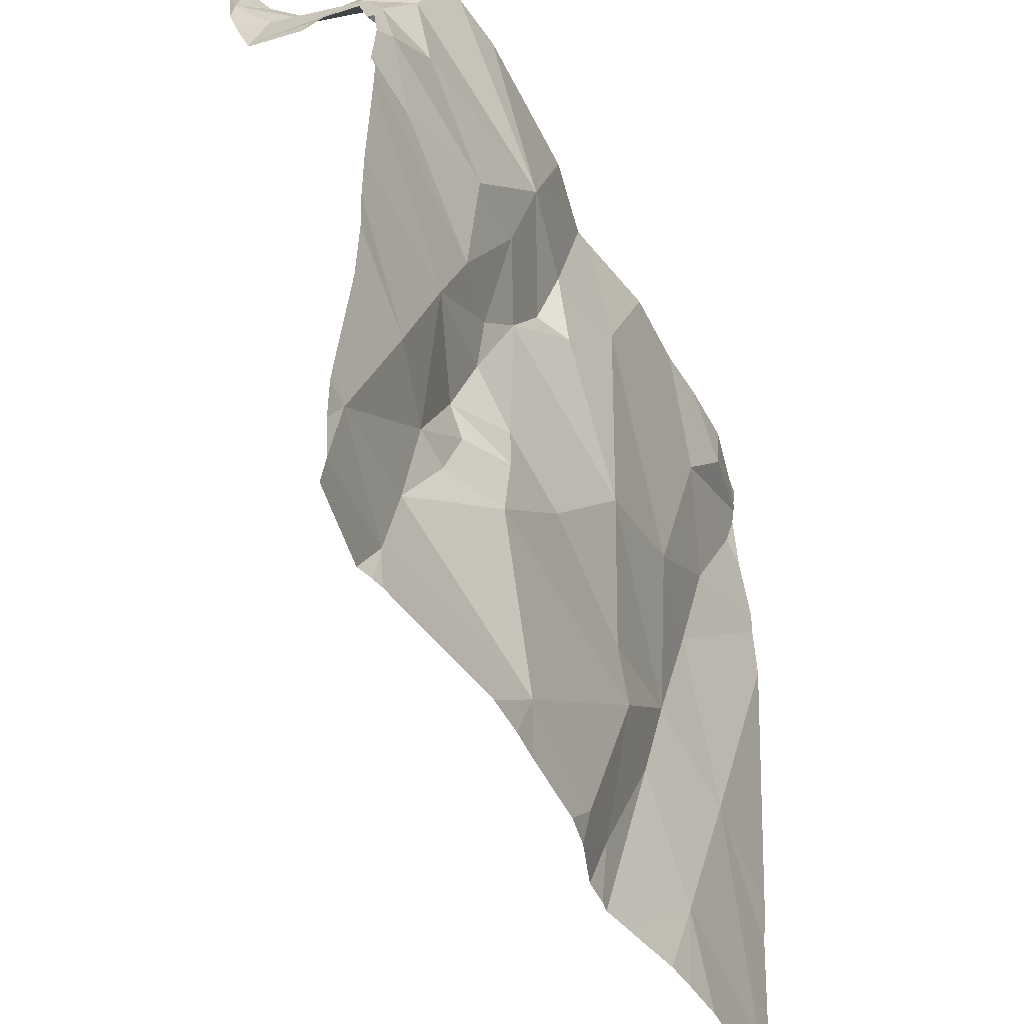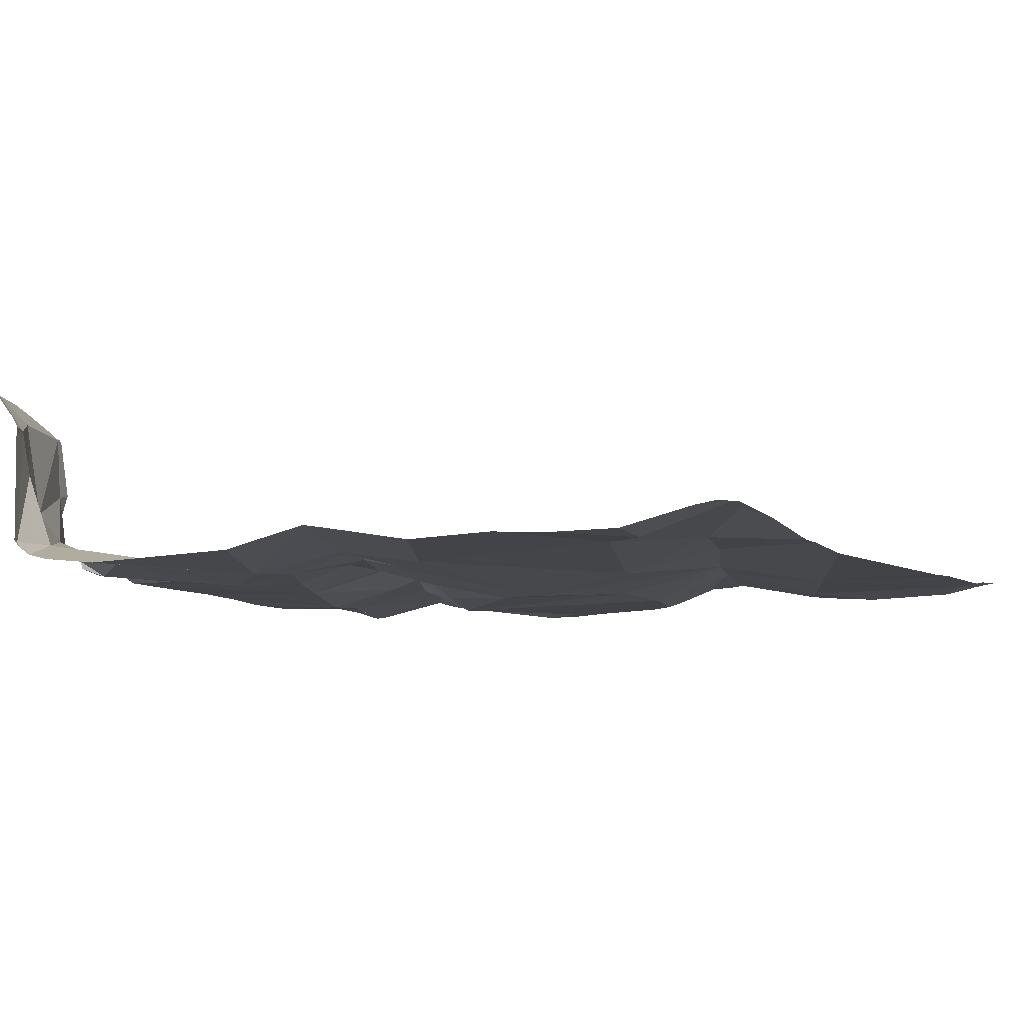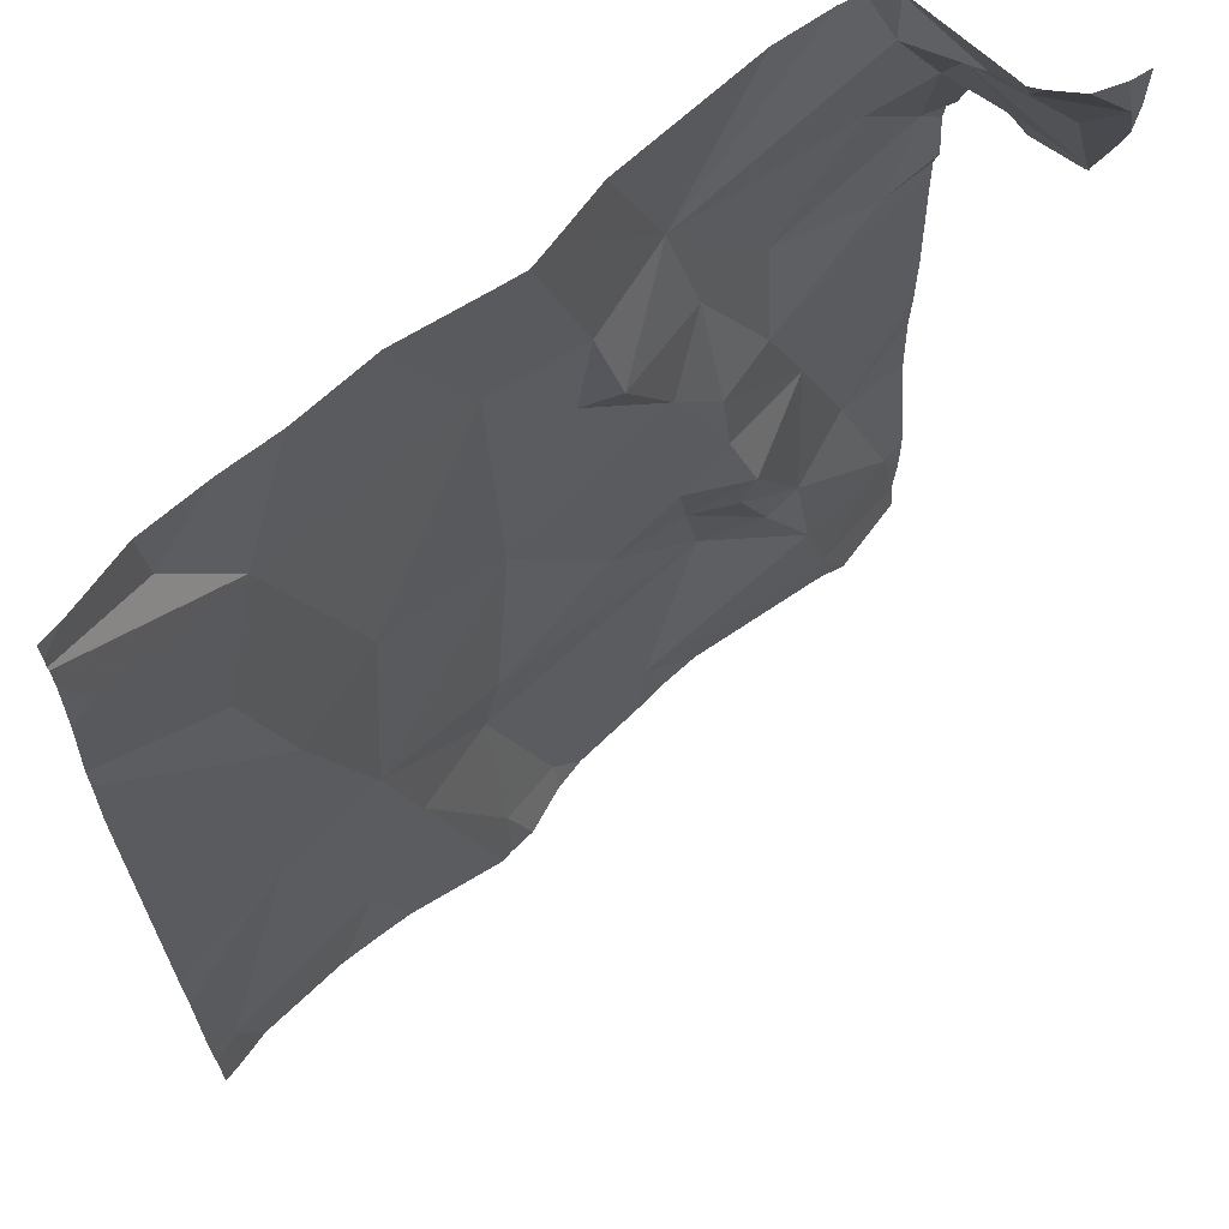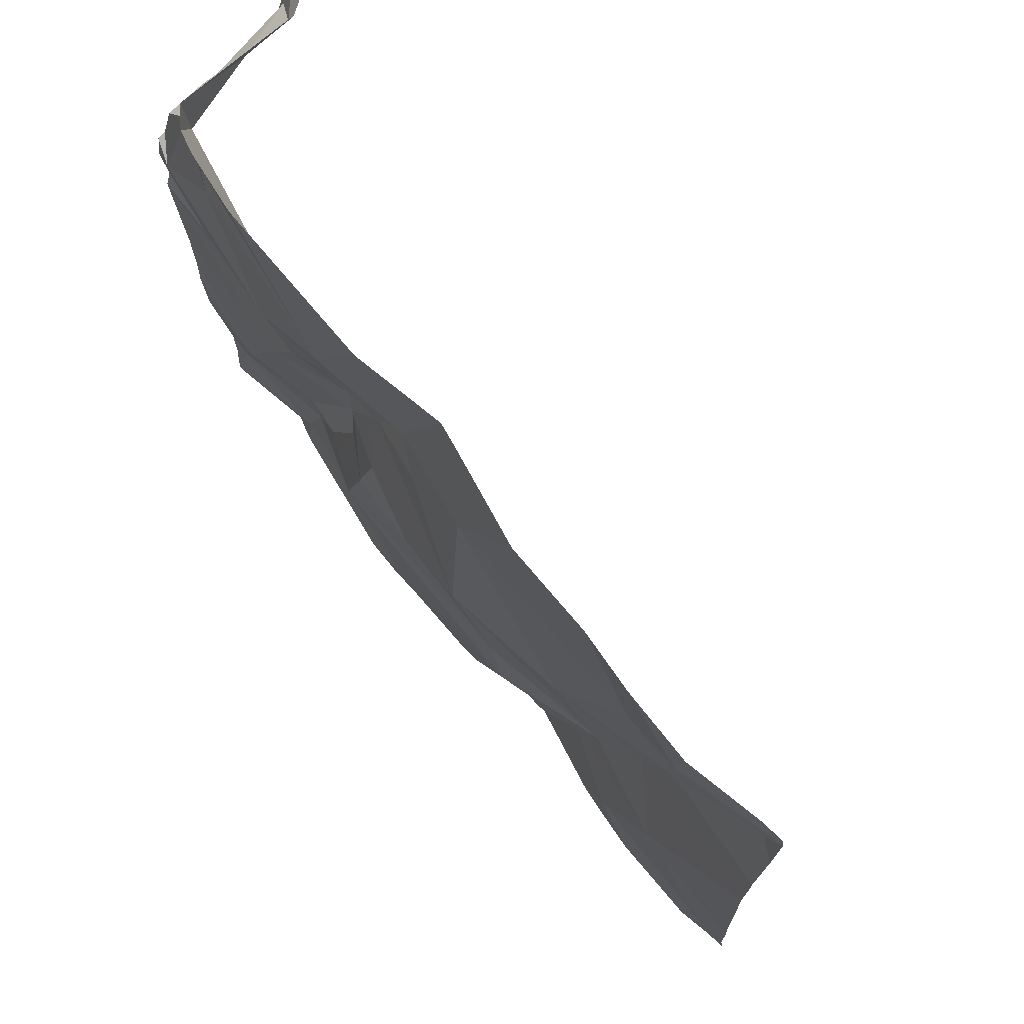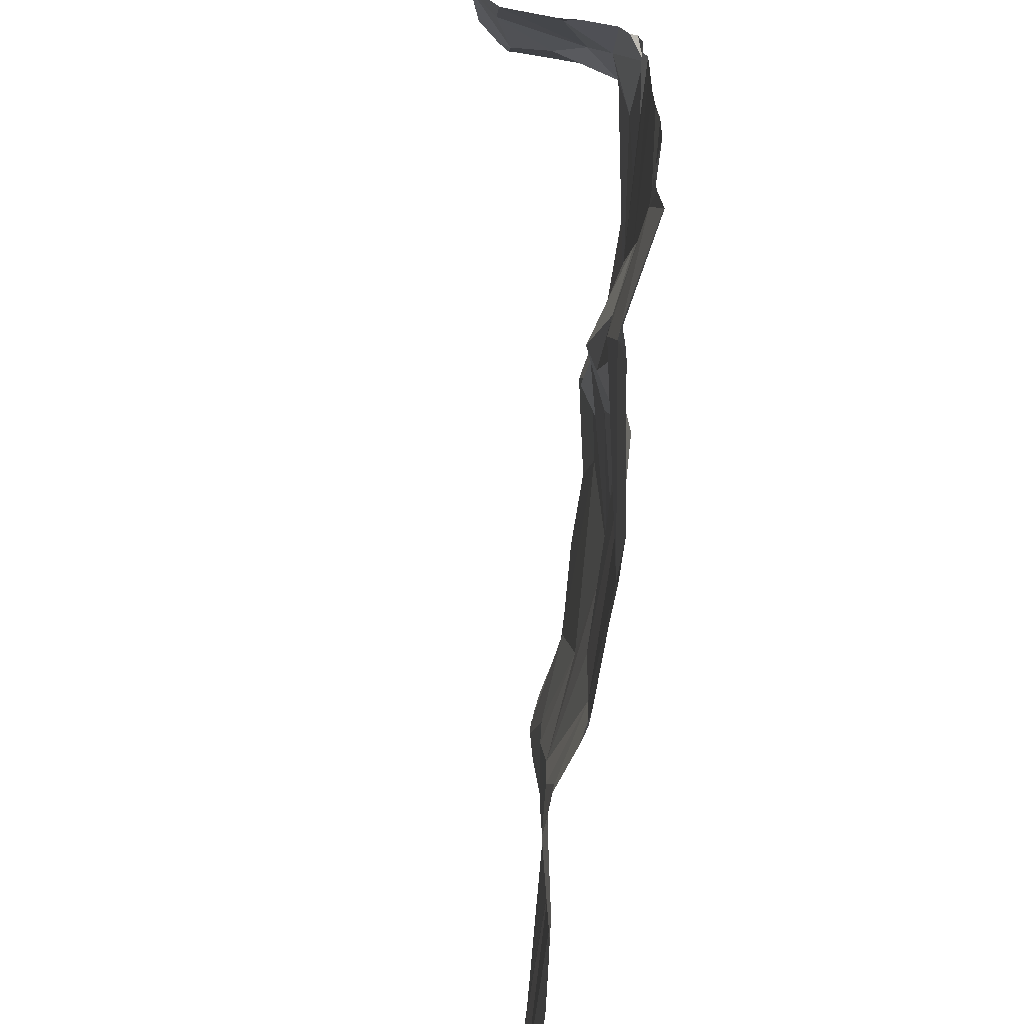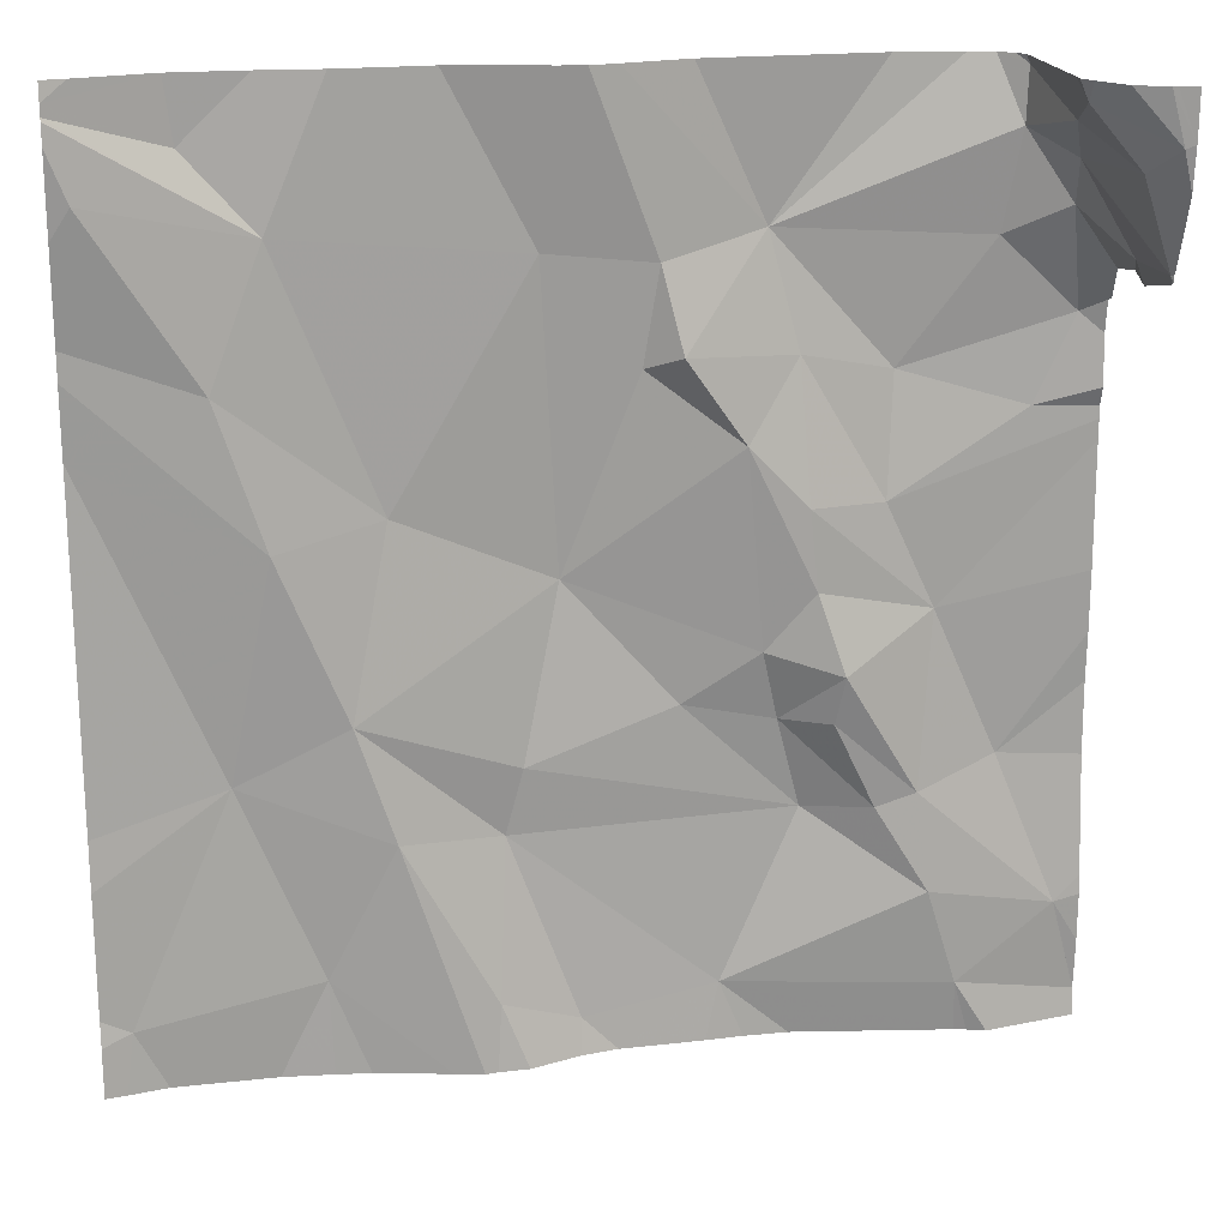
<metadata>
{"format":"obj","ext":"obj","renderer":"f3d","projection":"perspective","resolution":1024,"background":"white","views":[{"elev":-48.5,"azim":115.6,"up":"+Y"},{"elev":-9.7,"azim":-151.8,"up":"+Z"},{"elev":63.8,"azim":-43.9,"up":"+Y"},{"elev":73.5,"azim":-129.6,"up":"+Y"},{"elev":-67.2,"azim":81.9,"up":"+Y"},{"elev":19.8,"azim":-10.9,"up":"+Y"}]}
</metadata>
<code>
v -80.02 297 501
v -80.41 296.6 501.1
v -80.21 296.7 501
v -80.25 296.5 501
v -80.48 296.7 501.1
v -80.53 296.9 501
v -80.37 296.8 501
v -79.79 297.1 501.1
v -80.52 296.5 501
v -79.7 296.9 501.1
v -80.02 296.6 501.1
v -80.01 296.5 501
v -80.1 296.6 501
v -80.63 296.3 501.1
v -79.7 296.2 501.1
v -79.98 296.5 501
v -80.06 296.3 501.1
v -80.27 296.4 501
v -79.99 296.9 501
v -79.9 296.9 501
v -79.91 296.8 501
v -80.1 296.9 501.1
v -80.23 297 501
v -80.14 296.9 501
v -80.12 297 501
v -79.7 296.9 501.1
v -80.64 297.1 501
v -80.55 297.1 501
v -80.47 297 501
v -79.7 296.8 501.1
v -79.91 297.2 501
v -80.44 296.3 501.1
v -79.98 296.8 501.1
v -80.04 296.8 501.1
v -79.7 296.7 501.1
v -79.83 296.2 501.1
v -80.44 296.2 501.1
v -79.99 296.2 501.1
v -79.86 296.7 501.1
v -79.79 297.2 501.1
v -79.81 297 501
v -79.75 297 501.1
v -79.73 296.9 501
v -79.77 296.8 501
v -79.82 296.2 501.1
v -80.2 296.3 501.1
v -80.37 296.5 501.1
v -79.7 296.8 501.1
v -80.25 296.2 501.1
v -80.29 296.2 501.1
v -80.41 297.2 501
v -79.82 297.2 501
v -79.84 297.2 501
v -79.7 296.8 501.1
v -79.88 296.5 501.1
v -79.92 296.5 501.1
v -79.96 296.5 501.1
v -79.83 296.3 501.1
v -80.4 296.2 501.1
v -80.08 296.2 501.1
v -79.95 296.6 501.1
v -79.98 296.7 501.1
v -80.04 296.2 501.1
v -80.3 296.2 501.1
v -80.19 297.2 501
v -80.21 297.2 501
v -80.55 297.2 501
v -79.86 296.4 501.1
v -80.28 296.3 501.1
v -79.79 296.5 501.1
v -80.48 297.2 501
v -80.33 296.2 501.1
v -79.73 296.3 501.1
v -80.16 297.2 501
v -79.75 297.1 501.1
v -79.77 297.1 501.1
v -80.16 296.2 501.1
v -79.71 297 501.1
v -79.71 297 501.2
v -79.74 297.1 501.2
v -79.78 297.1 501.2
v -79.71 297.1 501.2
v -79.7 296.2 501.1
v -80.2 296.2 501.1
v -80.6 296.2 501.1
v -80.49 296.2 501.1
v -80.66 296.8 501
v -80.66 296.9 501
v -80.66 296.4 501.1
v -80.66 296.3 501.1
v -80.66 297 501
v -80.66 297.1 501
v -80.66 297.2 501
v -80.66 297.1 501
v -80.66 297.1 501
v -80.66 296.9 501
v -80.66 296.5 501
v -80.32 297.2 501
v -79.79 297.2 501.1
v -80.66 296.3 501.1
v -79.8 297.2 501
v -79.7 296.9 501.1
v -79.7 297 501.1
v -79.7 296.5 501.1
v -79.7 296.6 501.1
v -79.7 296.9 501.1
v -79.7 296.4 501.1
v -79.7 296.3 501.1
v -79.7 296.3 501.1
v -79.7 296.2 501.1
v -79.7 296.6 501.1
v -80.09 297.2 501
v -79.7 297 501.1
v -79.7 297 501.1
v -79.7 297 501.2
v -79.7 297 501.2
v -79.7 297 501.2
v -79.7 297 501.2
v -79.7 297.1 501.2
v -79.7 297.1 501.2
v -79.7 297 501.2
v -79.8 296.2 501.1
v -80.64 296.2 501.1
v -80.64 296.2 501.1
v -80.66 296.2 501.1
v -79.79 297.2 501.1
v -79.79 297.2 501.2
v -79.79 297.2 501.2
v -79.78 297.2 501.2
v -79.76 297.2 501.2
v -79.73 297.2 501.2
v -80.63 297.2 501
v -80.66 297.2 501
v -79.72 297.2 501.2
v -79.7 297.2 501.2
f 3 2 4
f 6 5 7
f 53 8 52
f 87 5 88
f 12 11 13
f 14 9 89
f 17 16 18
f 20 19 21
f 19 1 22
f 24 23 3
f 23 24 25
f 3 4 13
f 130 82 131
f 28 29 51
f 93 28 67
f 92 29 95
f 6 27 91
f 29 27 6
f 66 25 65
f 51 23 98
f 19 20 1
f 65 1 74
f 29 6 7
f 22 1 25
f 24 22 25
f 3 23 7
f 3 7 2
f 32 14 85
f 33 21 19
f 7 5 2
f 18 4 2
f 88 6 96
f 18 16 4
f 34 22 24
f 24 3 34
f 103 42 102
f 21 39 54
f 52 40 101
f 1 20 41
f 43 42 41
f 44 21 48
f 20 44 43
f 43 41 20
f 21 44 20
f 10 44 26
f 18 46 17
f 16 12 13
f 102 43 106
f 7 23 29
f 129 81 82
f 32 9 14
f 3 11 34
f 22 34 19
f 2 47 18
f 29 28 94
f 11 3 13
f 13 4 16
f 8 1 41
f 56 55 57
f 57 12 56
f 61 39 62
f 42 43 102
f 8 41 42
f 33 62 39
f 12 16 56
f 127 81 128
f 126 40 81
f 47 9 32
f 55 56 68
f 33 34 62
f 61 12 57
f 61 11 12
f 11 62 34
f 99 40 126
f 128 81 129
f 17 46 77
f 2 5 9
f 64 32 72
f 34 33 19
f 69 46 18
f 84 69 49
f 50 47 64
f 61 62 11
f 101 40 99
f 36 17 38
f 55 70 39
f 61 57 55
f 39 61 55
f 124 14 100
f 16 17 68
f 16 68 56
f 112 1 31
f 123 14 124
f 35 70 111
f 122 58 45
f 104 73 107
f 58 73 68
f 73 70 55
f 74 1 112
f 73 55 68
f 75 8 42
f 40 8 76
f 75 76 8
f 78 42 103
f 98 23 66
f 2 9 47
f 39 21 33
f 65 25 1
f 47 69 18
f 73 58 15
f 17 58 68
f 75 79 80
f 75 80 76
f 81 80 82
f 75 42 78
f 45 58 36
f 80 79 115
f 126 81 127
f 81 76 80
f 79 78 114
f 40 76 81
f 79 75 78
f 38 17 63
f 129 82 130
f 82 80 116
f 36 58 17
f 131 120 134
f 87 9 5
f 72 32 59
f 83 58 122
f 88 5 6
f 26 44 30
f 89 9 97
f 90 14 89
f 66 23 25
f 91 27 92
f 10 43 44
f 92 27 29
f 35 39 70
f 94 28 93
f 64 47 32
f 50 69 47
f 95 29 94
f 96 6 91
f 30 44 48
f 97 9 87
f 67 28 71
f 48 21 54
f 54 39 35
f 124 100 125
f 71 28 51
f 100 14 90
f 49 69 50
f 104 70 73
f 105 70 104
f 51 29 23
f 106 43 10
f 59 32 37
f 107 73 108
f 37 32 86
f 108 73 109
f 109 73 110
f 60 17 77
f 52 8 40
f 110 73 15
f 111 70 105
f 63 17 60
f 113 78 103
f 53 1 8
f 114 78 113
f 77 46 84
f 84 46 69
f 115 79 121
f 116 80 115
f 117 79 114
f 83 15 58
f 118 79 117
f 119 82 116
f 86 32 85
f 120 82 119
f 85 14 123
f 31 1 53
f 121 79 118
f 131 82 120
f 132 93 67
f 133 93 132
f 134 120 135

</code>
